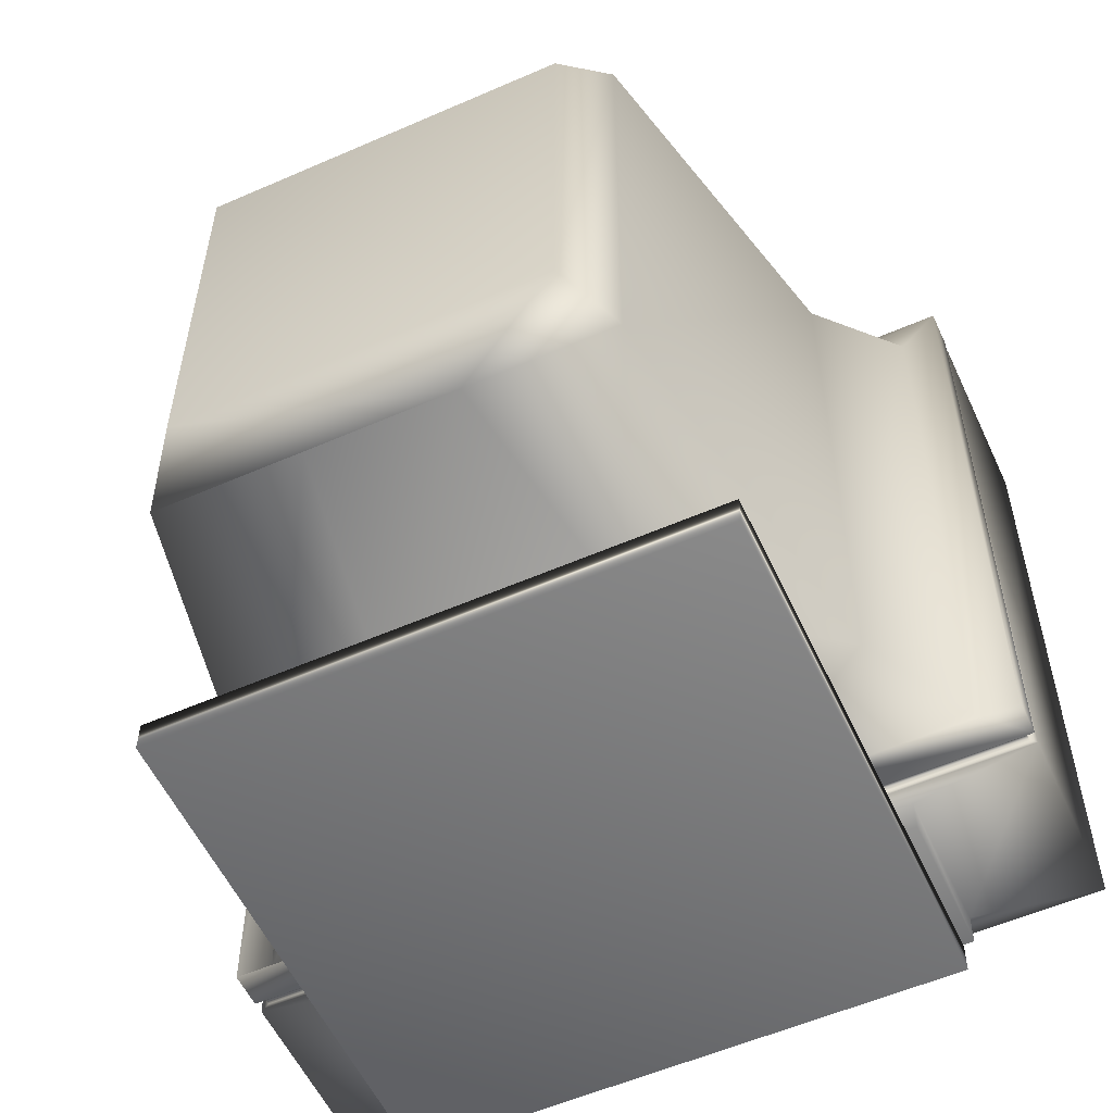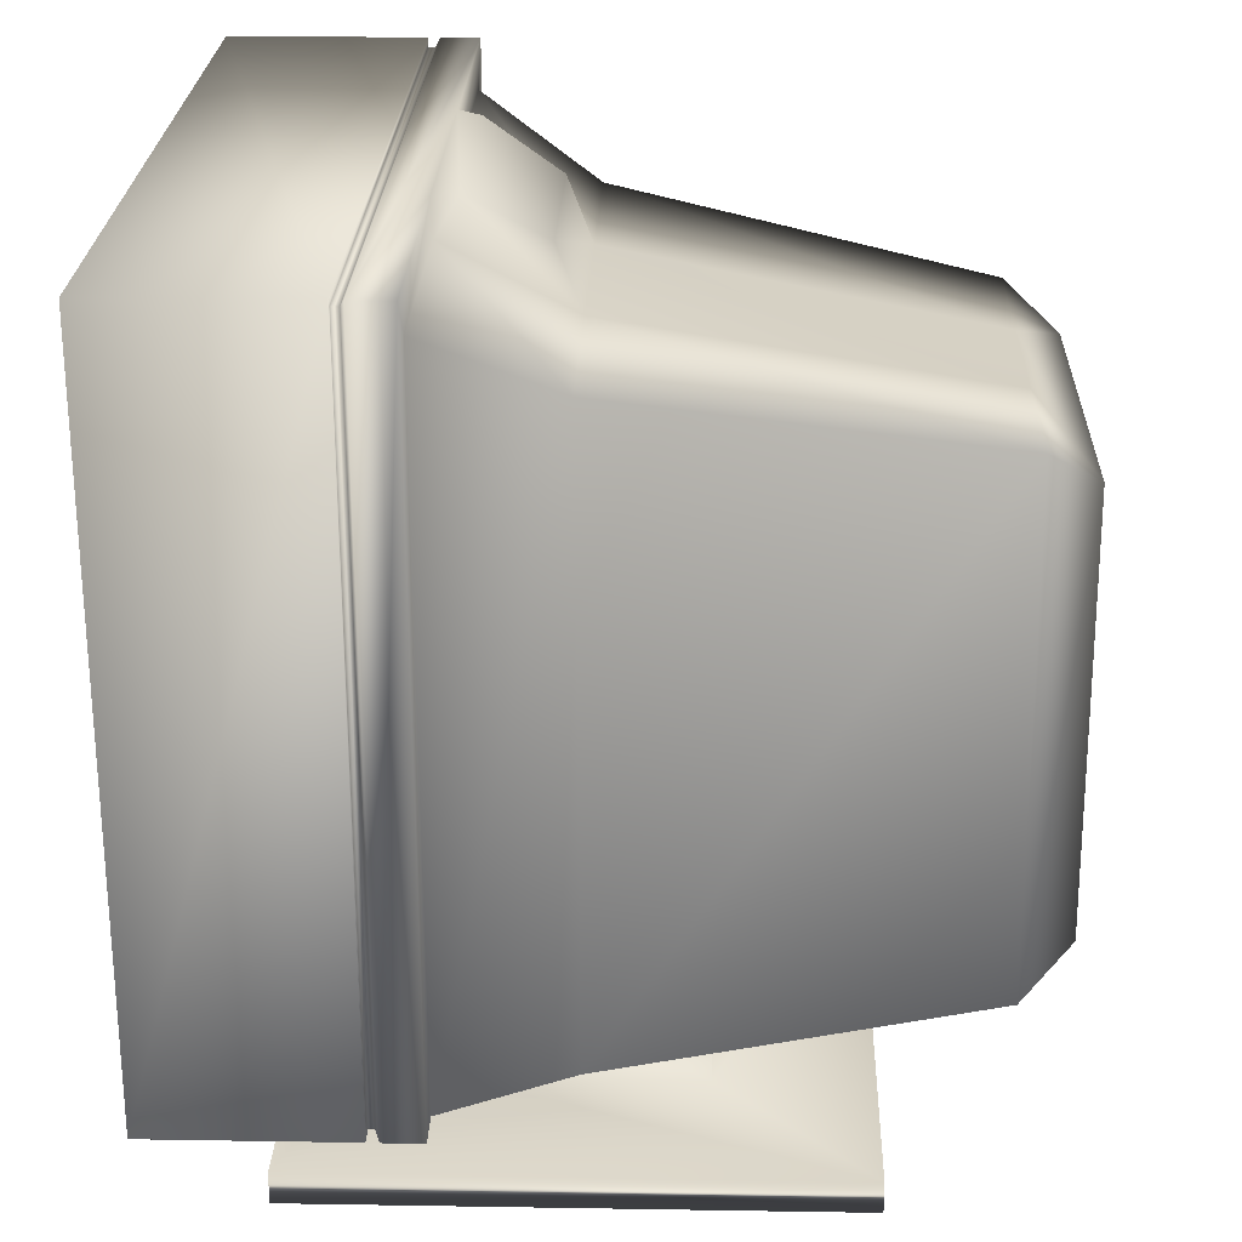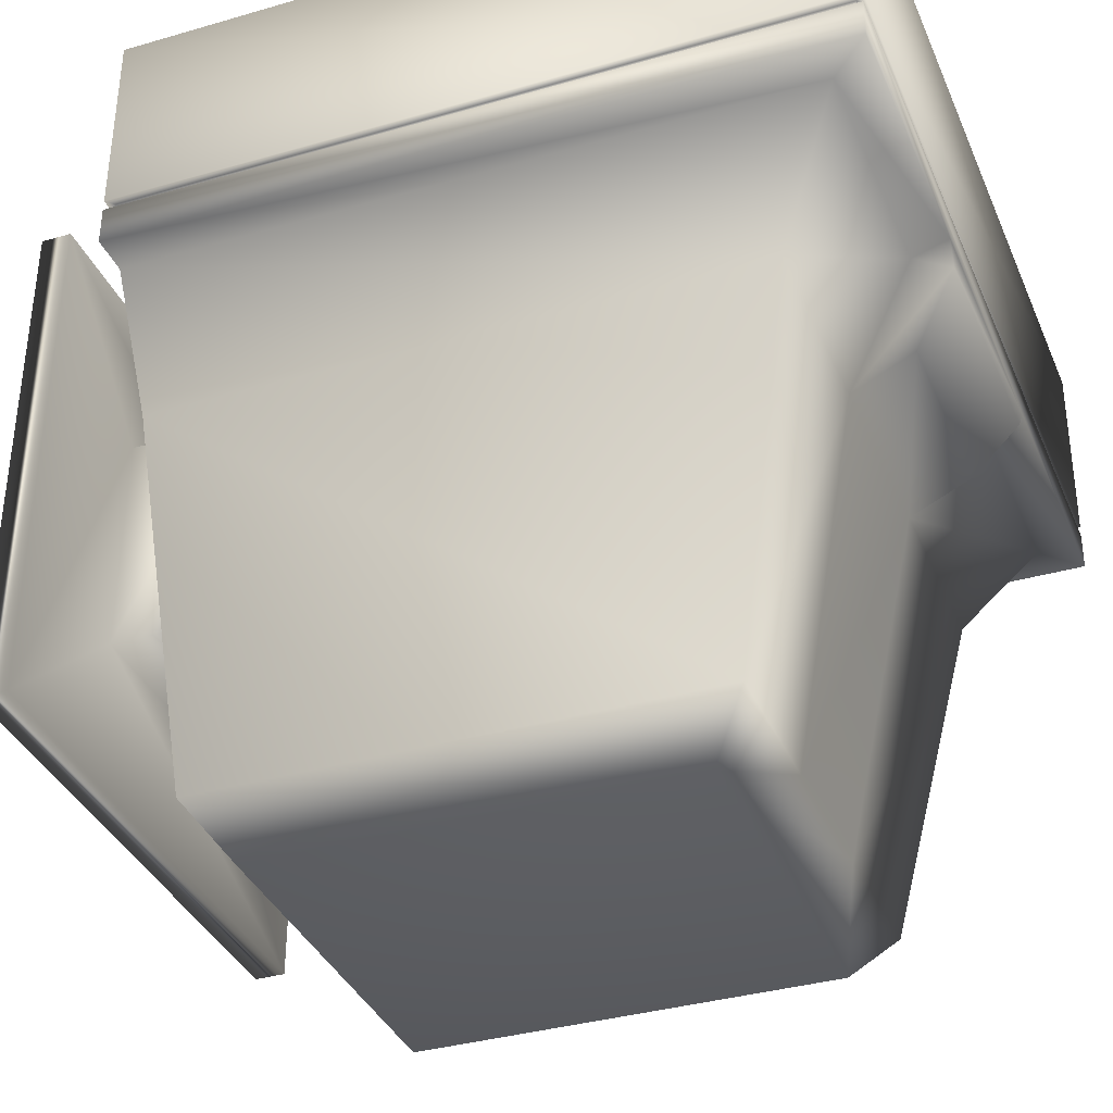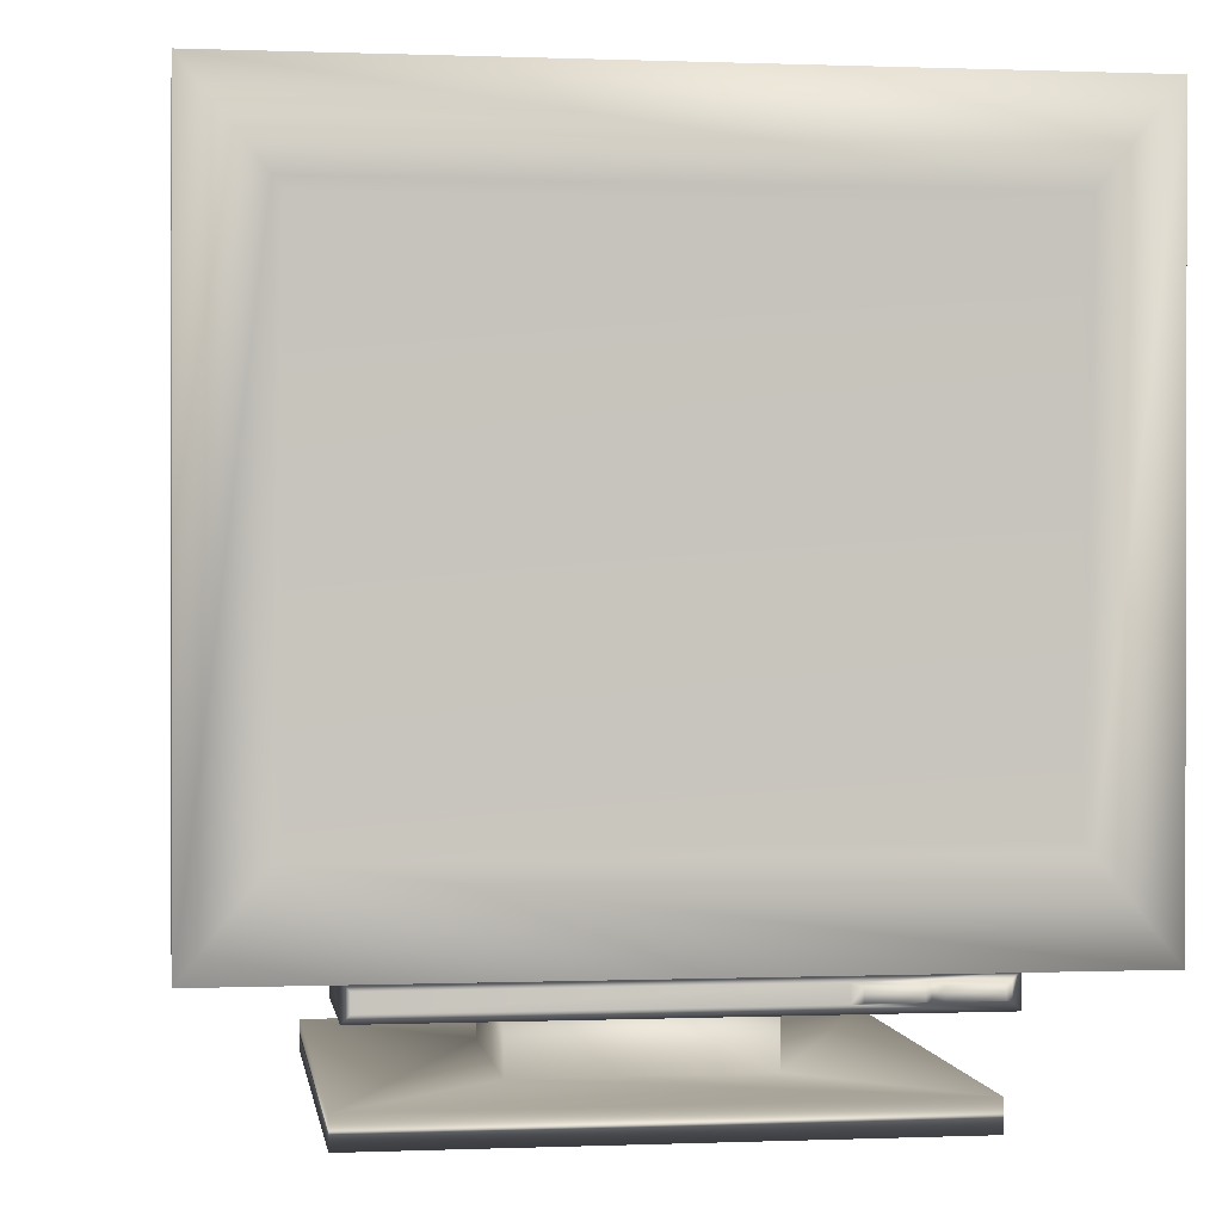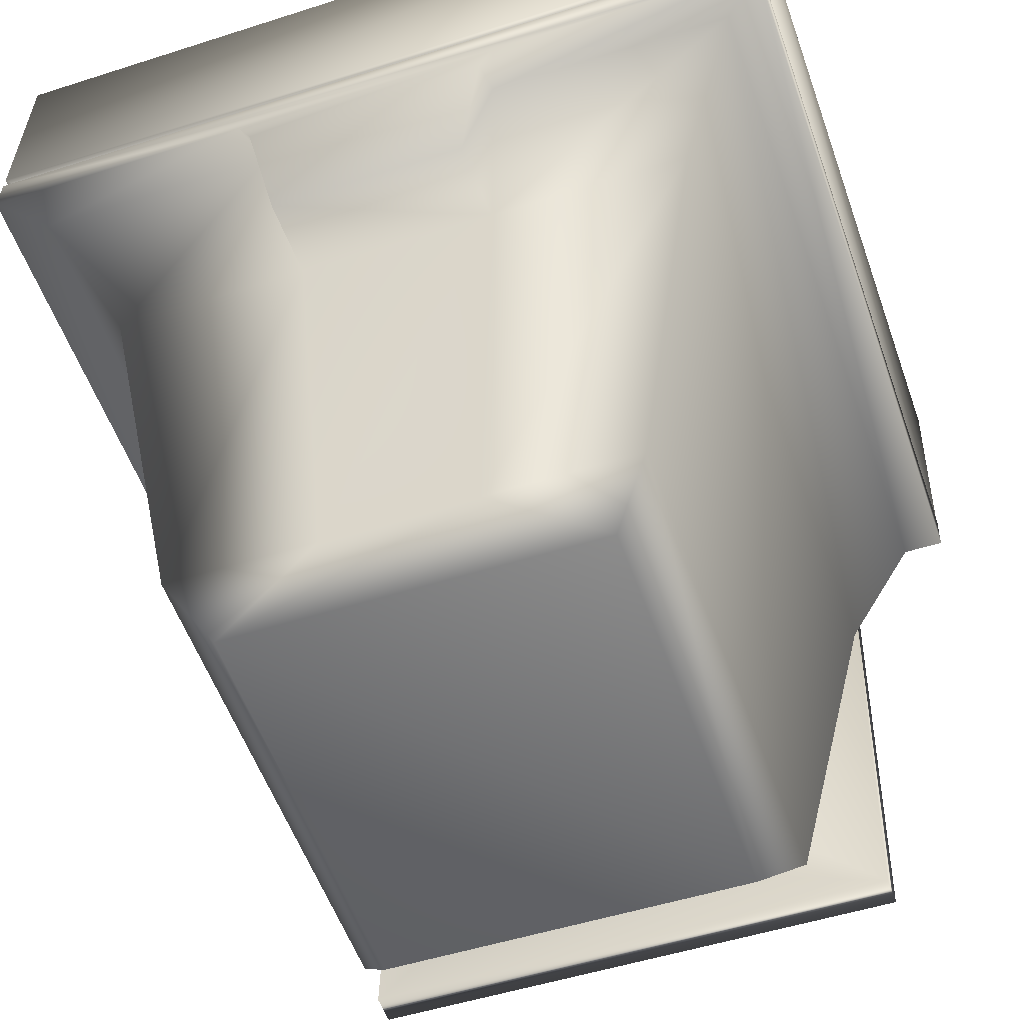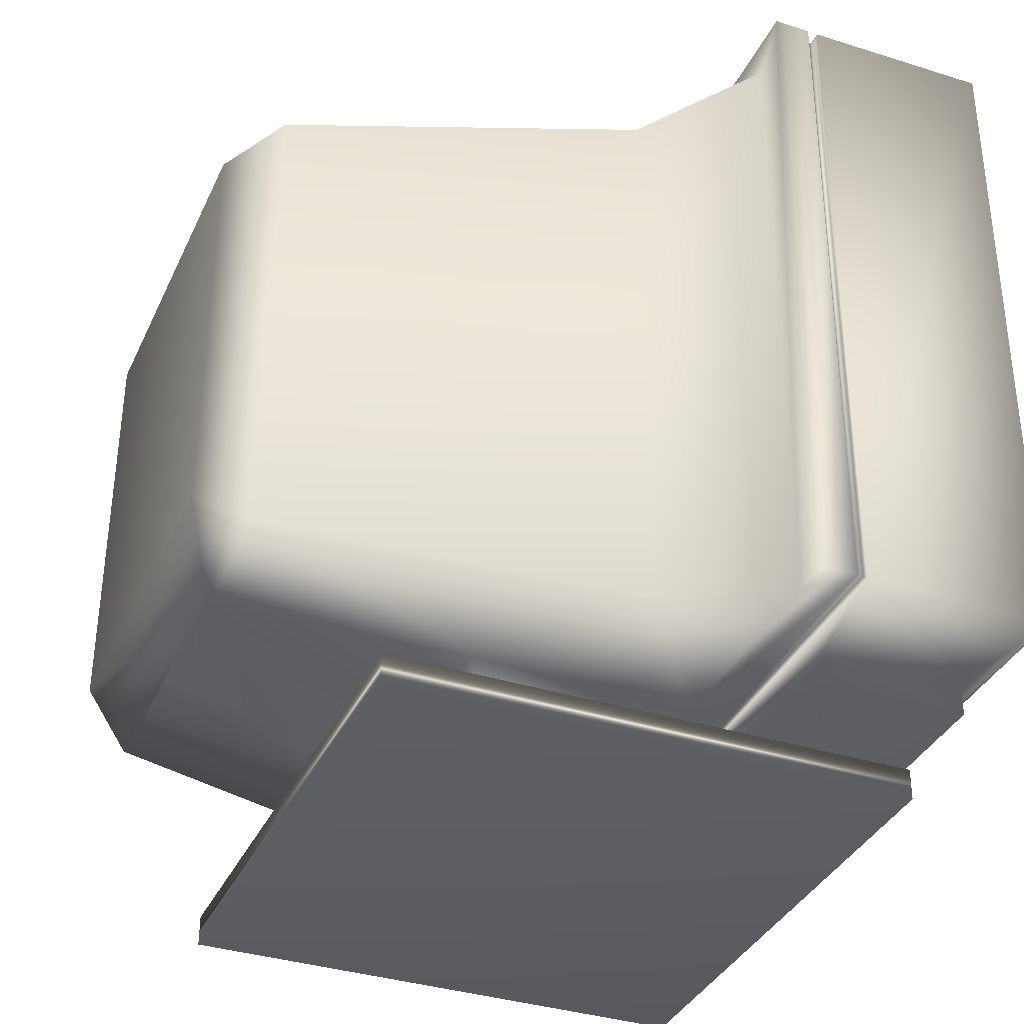
<metadata>
{"format":"obj","ext":"obj","renderer":"f3d","projection":"perspective","resolution":1024,"background":"white","views":[{"elev":-55.7,"azim":-156.8,"up":"+Y"},{"elev":24.0,"azim":90.4,"up":"+Y"},{"elev":-34.5,"azim":111.2,"up":"+Z"},{"elev":0.3,"azim":-9.8,"up":"+Y"},{"elev":-54.9,"azim":-160.6,"up":"+Z"},{"elev":-35.6,"azim":-113.8,"up":"+Y"}]}
</metadata>
<code>
v 0.5236 0.2396 0.5636
v 0.1459 0.2396 0.5537
v 0.1513 0.2341 0.5538
v 0.4264 0.2341 0.561
v 0.4723 0.2341 0.5622
v 0.5236 0.2163 0.5635
v 0.4723 0.2218 0.5622
v 0.4264 0.2218 0.561
v 0.5181 0.2218 0.5634
v 0.4777 0.2233 0.5712
v 0.4777 0.2326 0.5712
v 0.5122 0.2233 0.5721
v 0.5181 0.2341 0.5634
v 0.5122 0.2326 0.5721
v 0.4663 0.2326 0.5709
v 0.4664 0.2233 0.5709
v 0.4318 0.2326 0.57
v 0.4318 0.2233 0.57
v 0.1435 0.1604 0.5037
v 0.1435 0.1386 0.5036
v 0.5286 0.1386 0.5136
v 0.1531 0.162 0.1351
v 0.1531 0.1402 0.135
v 0.5382 0.162 0.1452
v 0.5382 0.1402 0.1451
v 0.5286 0.1604 0.5137
v 0.2551 0.1608 0.4029
v 0.2593 0.1615 0.2415
v 0.4266 0.1615 0.2459
v 0.4224 0.1608 0.4073
v 0.2551 0.2406 0.4012
v 0.2593 0.2481 0.2399
v 0.4266 0.2481 0.2443
v 0.4224 0.2406 0.4056
v 0.4779 0.5853 0.03302
v 0.478 0.2925 0.03177
v 0.2192 0.2925 0.025
v 0.6161 0.7365 0.4474
v 0.05957 0.7365 0.4329
v 0.05605 0.7359 0.5674
v 0.1486 0.2168 0.4469
v 0.5264 0.2168 0.4568
v 0.05963 0.2401 0.4307
v 0.05611 0.2396 0.5653
v 0.6126 0.2396 0.5799
v 0.6161 0.2401 0.4453
v 0.06479 0.2455 0.4309
v 0.611 0.2455 0.4452
v 0.6109 0.7311 0.4473
v 0.06473 0.7311 0.433
v 0.06492 0.2455 0.4257
v 0.6111 0.2455 0.44
v 0.611 0.7312 0.4421
v 0.06486 0.7312 0.4278
v 0.05926 0.2404 0.4227
v 0.6169 0.2405 0.4373
v 0.6169 0.7363 0.4394
v 0.0592 0.7363 0.4248
v 0.5898 0.2406 0.41
v 0.6176 0.2406 0.4107
v 0.6175 0.7364 0.4128
v 0.4317 0.7364 0.408
v 0.0599 0.7364 0.3982
v 0.05995 0.2406 0.3961
v 0.5897 0.7086 0.412
v 0.2551 0.7085 0.4032
v 0.08772 0.7085 0.3989
v 0.08779 0.2406 0.3969
v 0.5455 0.2409 0.3253
v 0.5455 0.6598 0.327
v 0.4224 0.7086 0.4076
v 0.1363 0.6598 0.3163
v 0.1364 0.2409 0.3146
v 0.5049 0.2646 0.06798
v 0.5048 0.613 0.06946
v 0.4091 0.6598 0.3235
v 0.1904 0.613 0.06123
v 0.1905 0.2646 0.05975
v 0.4 0.613 0.06672
v 0.2192 0.5853 0.02624
v 0.2953 0.2646 0.0625
v 0.2727 0.6598 0.3199
v 0.2555 0.7354 0.3876
v 0.4228 0.7354 0.392
v 0.4147 0.7054 0.3404
v 0.2458 0.7364 0.4031
v 0.2783 0.7054 0.3368
v 0.2952 0.613 0.06398
v 0.56 0.305 0.5788
v 0.1087 0.305 0.5669
v 0.1086 0.6705 0.5685
v 0.56 0.6705 0.5803
v 0.6125 0.7359 0.582
v 0.5545 0.3124 0.5734
v 0.1145 0.3124 0.5618
v 0.1144 0.6632 0.5633
v 0.5545 0.6632 0.5749
v 0.4001 0.2646 0.06524
v 0.1486 0.2401 0.447
v 0.5264 0.2401 0.4569
v 0.1459 0.2163 0.5536
v 0.1513 0.2218 0.5538
f 97 96 95
f 4 3 102
f 102 101 6
f 9 6 1
f 3 2 101
f 42 100 1
f 101 2 99
f 41 99 100
f 99 43 46
f 100 46 45
f 1 45 44
f 2 44 43
f 68 31 55
f 31 34 56
f 33 32 81
f 69 33 98
f 59 34 33
f 94 89 92
f 97 92 91
f 96 91 90
f 95 90 89
f 89 45 93
f 92 93 40
f 91 40 44
f 90 44 45
f 88 79 35
f 72 82 88
f 82 76 79
f 84 83 86
f 65 71 62
f 84 71 76
f 85 76 82
f 87 82 66
f 85 87 83
f 67 66 82
f 74 98 81
f 36 74 81
f 37 36 81
f 37 78 77
f 35 75 74
f 78 81 32
f 78 73 72
f 75 79 76
f 75 70 69
f 73 32 31
f 73 68 67
f 70 76 71
f 70 65 59
f 68 64 63
f 63 86 66
f 60 59 65
f 64 55 58
f 63 58 57
f 86 63 57
f 62 86 57
f 61 57 56
f 60 56 34
f 55 51 54
f 58 54 53
f 57 53 52
f 56 52 51
f 51 47 50
f 54 50 49
f 53 49 48
f 52 48 47
f 47 43 39
f 50 39 38
f 49 38 46
f 48 46 43
f 38 93 45
f 40 39 43
f 6 101 41
f 40 93 38
f 37 80 35
f 20 23 25
f 29 33 34
f 28 32 33
f 27 31 32
f 30 34 31
f 24 29 30
f 22 28 29
f 19 27 28
f 26 30 27
f 25 24 26
f 23 22 24
f 20 19 22
f 21 26 19
f 15 17 18
f 10 12 14
f 18 8 7
f 17 4 8
f 15 5 4
f 16 7 5
f 14 13 5
f 12 9 13
f 10 7 9
f 11 5 7
f 3 4 1
f 94 97 95
f 8 4 102
f 8 102 6
f 13 9 1
f 13 1 5
f 102 3 101
f 6 42 1
f 41 101 99
f 42 41 100
f 100 99 46
f 1 100 45
f 2 1 44
f 99 2 43
f 64 68 55
f 55 31 56
f 98 33 81
f 74 69 98
f 69 59 33
f 97 94 92
f 96 97 91
f 95 96 90
f 94 95 89
f 92 89 93
f 91 92 40
f 90 91 44
f 89 90 45
f 77 88 80
f 80 88 35
f 77 72 88
f 88 82 79
f 62 84 86
f 71 84 62
f 61 65 62
f 85 84 76
f 87 85 82
f 83 87 66
f 86 83 66
f 84 85 83
f 72 67 82
f 78 37 81
f 80 37 77
f 75 35 79
f 36 35 74
f 73 78 32
f 77 78 72
f 70 75 76
f 74 75 69
f 68 73 31
f 72 73 67
f 65 70 71
f 69 70 59
f 67 68 63
f 67 63 66
f 61 60 65
f 63 64 58
f 61 62 57
f 60 61 56
f 59 60 34
f 58 55 54
f 57 58 53
f 56 57 52
f 55 56 51
f 54 51 50
f 53 54 49
f 52 53 48
f 51 52 47
f 50 47 39
f 49 50 38
f 48 49 46
f 47 48 43
f 46 38 45
f 44 40 43
f 42 6 41
f 39 40 38
f 36 37 35
f 21 20 25
f 30 29 34
f 29 28 33
f 28 27 32
f 27 30 31
f 26 24 30
f 24 22 29
f 22 19 28
f 19 26 27
f 21 25 26
f 25 23 24
f 23 20 22
f 20 21 19
f 16 15 18
f 11 10 14
f 16 18 7
f 18 17 8
f 17 15 4
f 15 16 5
f 11 14 5
f 14 12 13
f 12 10 9
f 10 11 7
f 9 7 6
f 7 8 6
f 4 5 1
f 2 3 1

</code>
